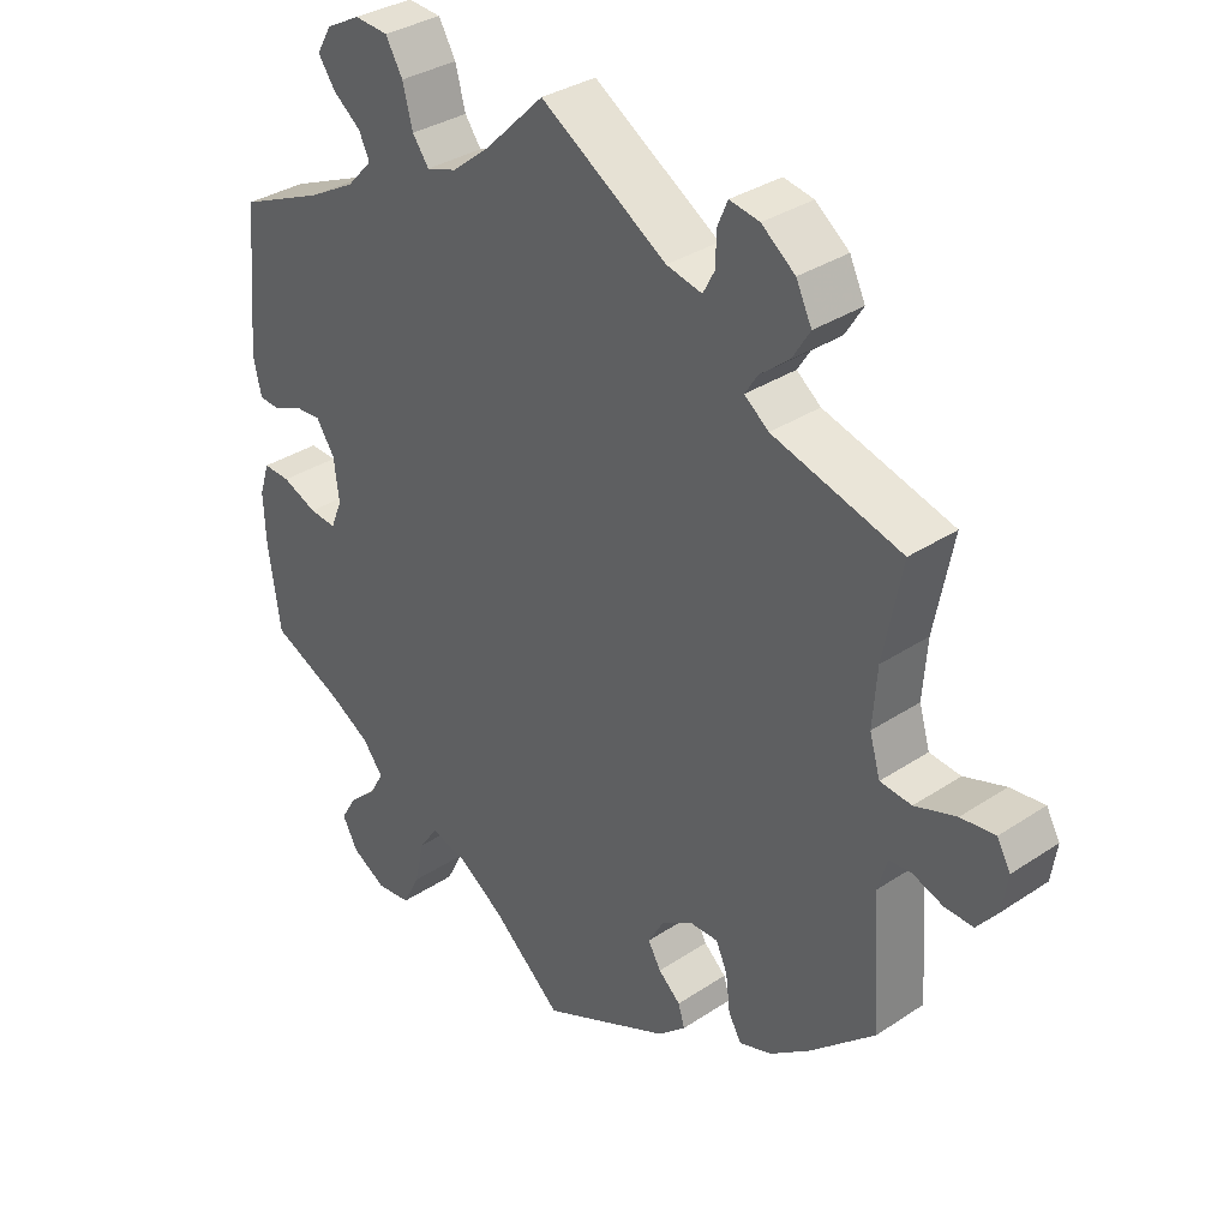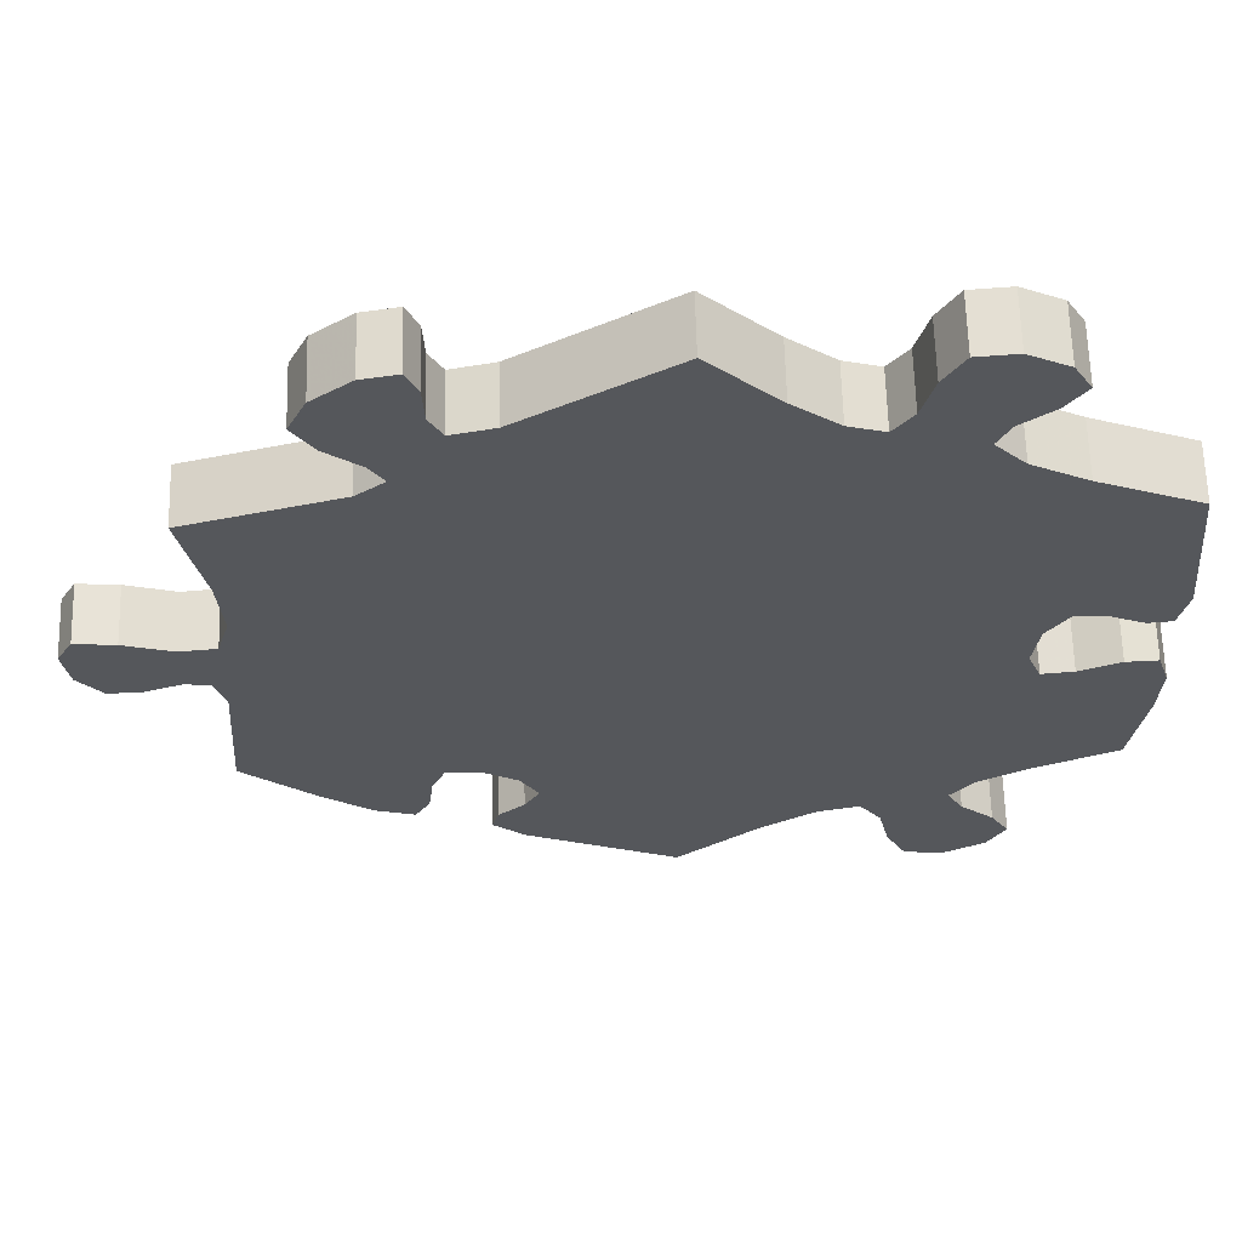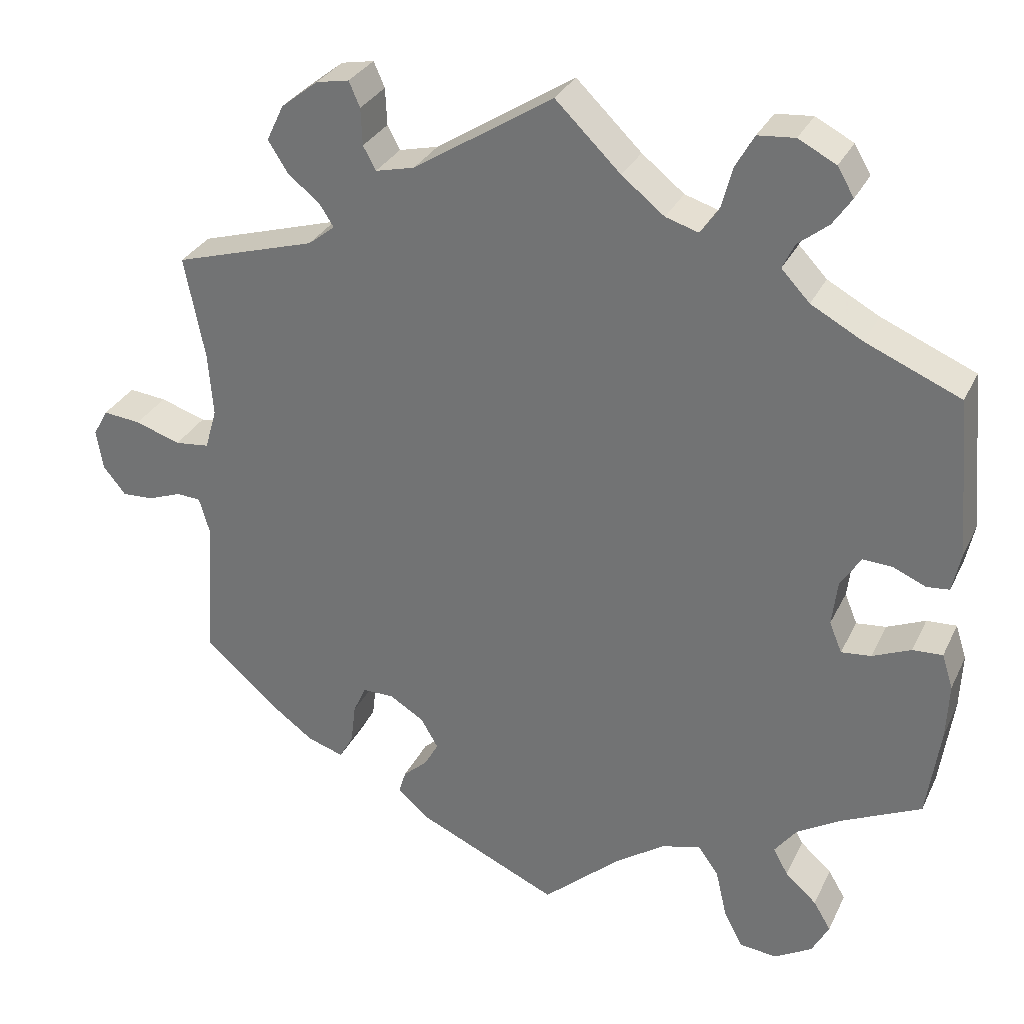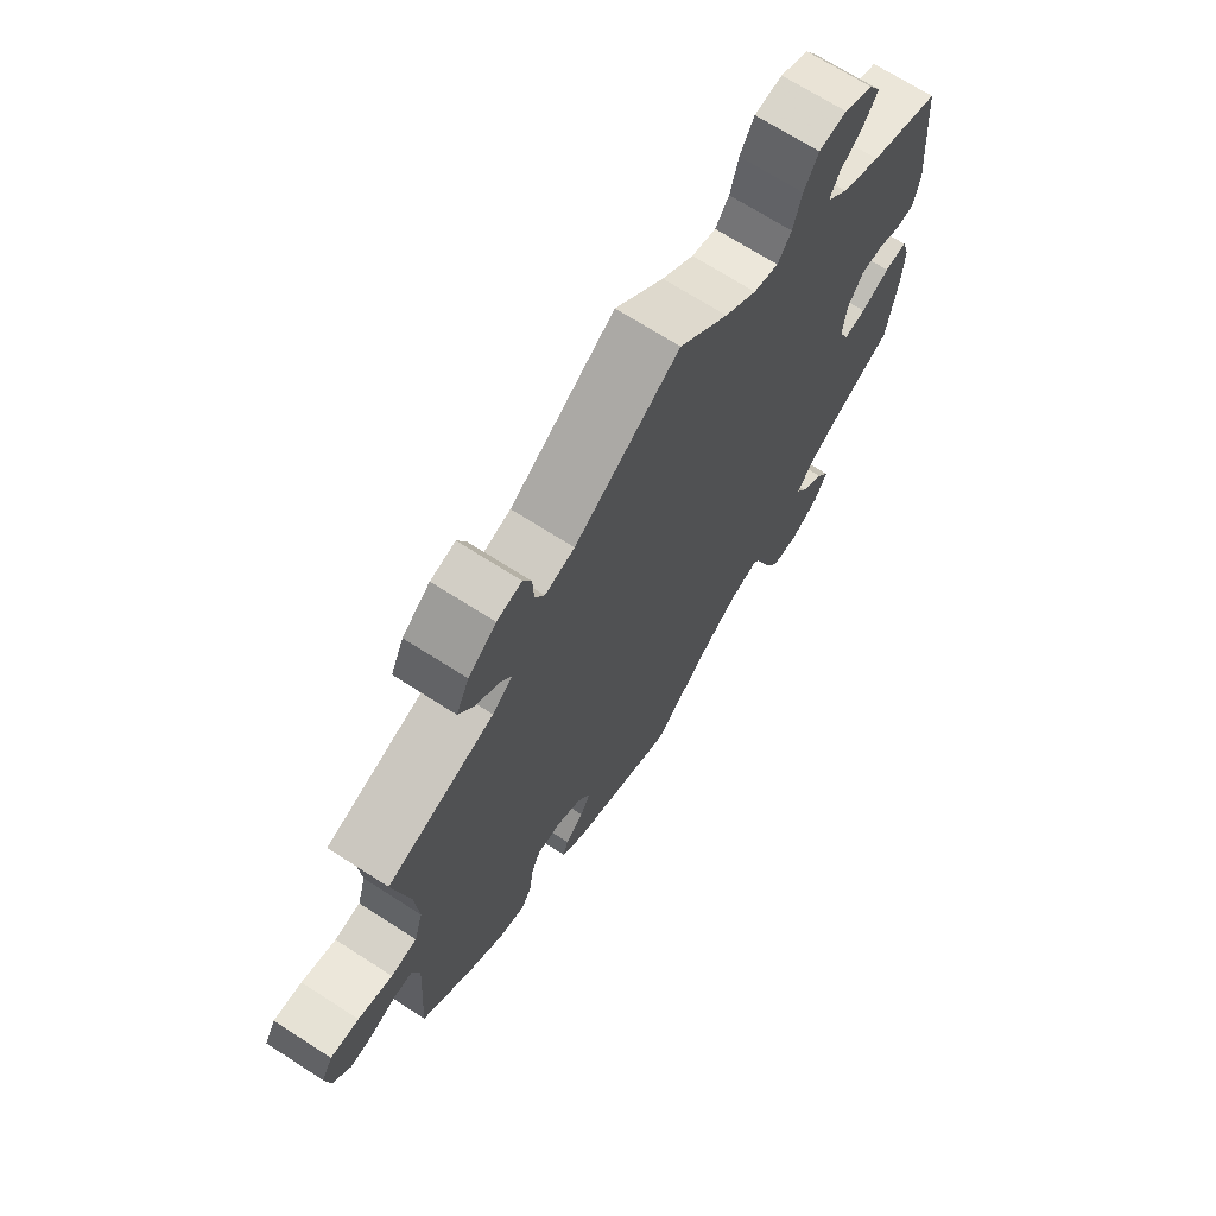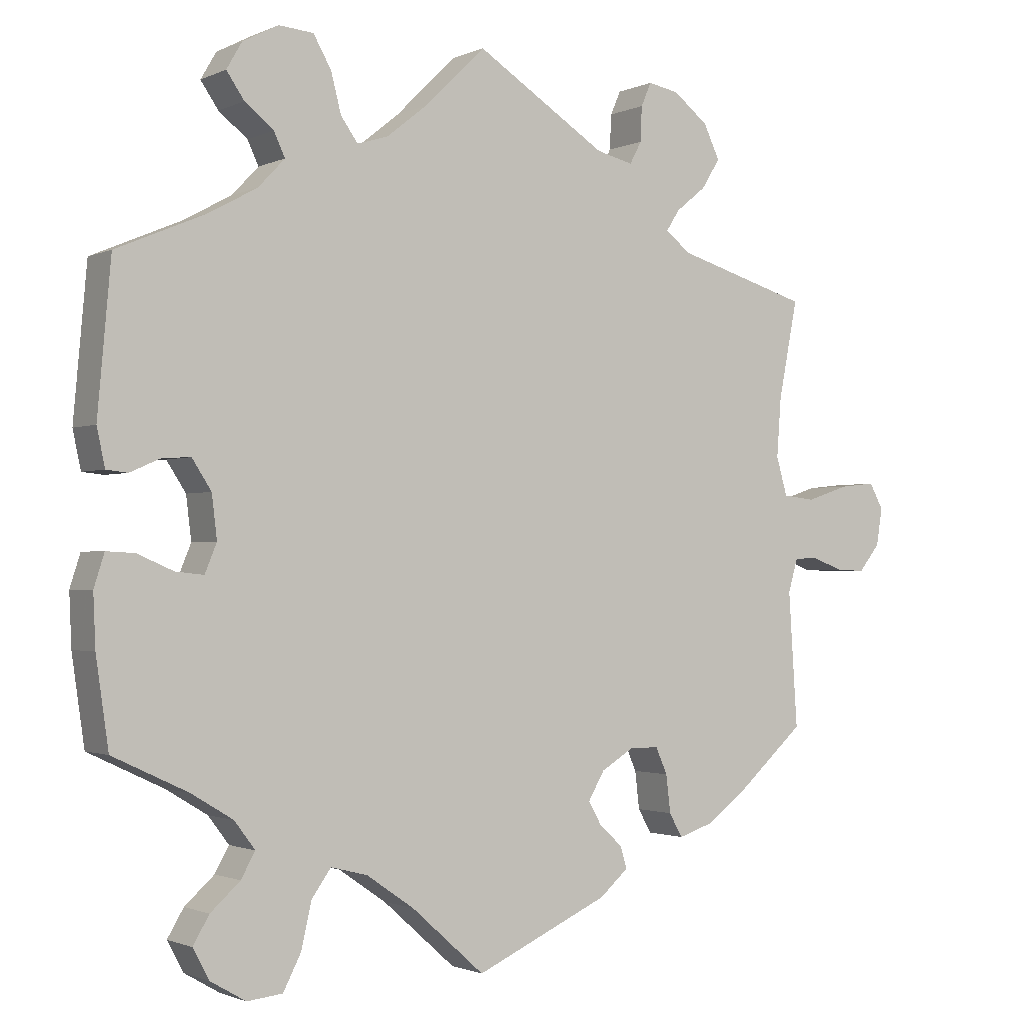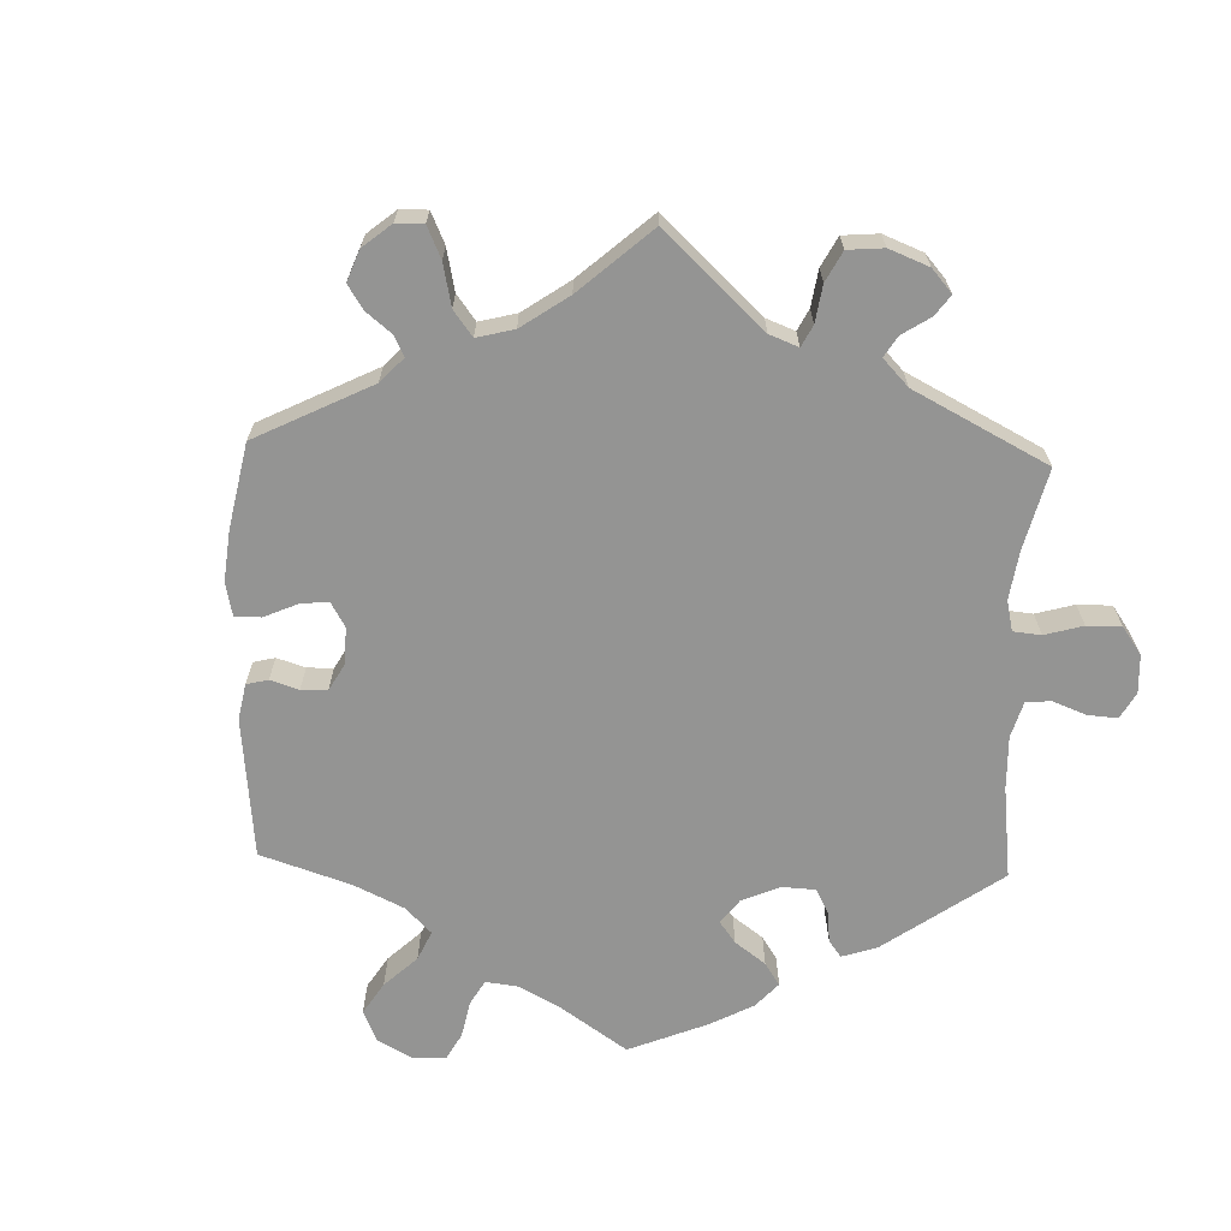
<metadata>
{"format":"obj","ext":"obj","renderer":"f3d","projection":"perspective","resolution":1024,"background":"white","views":[{"elev":33.5,"azim":-132.3,"up":"+Z"},{"elev":63.4,"azim":-1.5,"up":"+Z"},{"elev":30.5,"azim":22.1,"up":"+Z"},{"elev":69.9,"azim":-57.3,"up":"+Z"},{"elev":-1.5,"azim":147.4,"up":"+Z"},{"elev":-67.0,"azim":-61.9,"up":"+Y"}]}
</metadata>
<code>
v -0.489 0.07 -0.106
v -0.502 0.07 -0.061
v -0.533 0.07 -0.059
v -0.576 0.07 -0.075
v -0.616 0.07 -0.077
v -0.645 0.07 -0.041
v -0.653 0.07 0.01
v -0.634 0.07 0.044
v -0.586 0.07 0.039
v -0.528 0.07 0.02
v -0.484 0.07 0.025
v -0.469 0.07 0.077
v -0.475 0.07 0.157
v -0.501 0.07 0.289
v -0.32 0.07 0.343
v -0.286 0.07 0.37
v -0.304 0.07 0.398
v -0.345 0.07 0.431
v -0.37 0.07 0.471
v -0.348 0.07 0.517
v -0.301 0.07 0.554
v -0.259 0.07 0.562
v -0.245 0.07 0.53
v -0.243 0.07 0.483
v -0.227 0.07 0.453
v -0.177 0.07 0.465
v 0 0.07 0.578
v 0.083 0.07 0.497
v 0.137 0.07 0.454
v 0.179 0.07 0.441
v 0.202 0.07 0.473
v 0.216 0.07 0.527
v 0.24 0.07 0.569
v 0.287 0.07 0.573
v 0.335 0.07 0.548
v 0.356 0.07 0.512
v 0.332 0.07 0.477
v 0.293 0.07 0.446
v 0.278 0.07 0.414
v 0.314 0.07 0.376
v 0.38 0.07 0.34
v 0.5 0.07 0.289
v 0.518 0.07 0.088
v 0.507 0.07 0.037
v 0.478 0.07 0.034
v 0.437 0.07 0.052
v 0.399 0.07 0.054
v 0.373 0.07 0.014
v 0.366 0.07 -0.044
v 0.382 0.07 -0.083
v 0.42 0.07 -0.079
v 0.469 0.07 -0.058
v 0.507 0.07 -0.056
v 0.521 0.07 -0.1
v 0.518 0.07 -0.17
v 0.501 0.07 -0.288
v 0.399 0.07 -0.336
v 0.343 0.07 -0.37
v 0.315 0.07 -0.407
v 0.334 0.07 -0.441
v 0.374 0.07 -0.477
v 0.396 0.07 -0.514
v 0.374 0.07 -0.555
v 0.326 0.07 -0.583
v 0.278 0.07 -0.578
v 0.254 0.07 -0.531
v 0.24 0.07 -0.47
v 0.214 0.07 -0.433
v 0.164 0.07 -0.446
v 0.1 0.07 -0.49
v 0.001 0.07 -0.578
v -0.18 0.07 -0.496
v -0.219 0.07 -0.462
v -0.21 0.07 -0.432
v -0.179 0.07 -0.404
v -0.161 0.07 -0.372
v -0.183 0.07 -0.334
v -0.227 0.07 -0.307
v -0.267 0.07 -0.307
v -0.283 0.07 -0.343
v -0.289 0.07 -0.394
v -0.307 0.07 -0.426
v -0.353 0.07 -0.411
v -0.41 0.07 -0.369
v -0.501 0.07 -0.288
v -0.489 0 -0.106
v -0.502 0 -0.061
v -0.533 0 -0.059
v -0.576 0 -0.075
v -0.616 0 -0.077
v -0.645 0 -0.041
v -0.653 0 0.01
v -0.634 0 0.044
v -0.586 0 0.039
v -0.528 0 0.02
v -0.484 0 0.025
v -0.469 0 0.077
v -0.475 0 0.157
v -0.501 0 0.289
v -0.32 0 0.343
v -0.286 0 0.37
v -0.304 0 0.398
v -0.345 0 0.431
v -0.37 0 0.471
v -0.348 0 0.517
v -0.301 0 0.554
v -0.259 0 0.562
v -0.245 0 0.53
v -0.243 0 0.483
v -0.227 0 0.453
v -0.177 0 0.465
v 0 0 0.578
v 0.083 0 0.497
v 0.137 0 0.454
v 0.179 0 0.441
v 0.202 0 0.473
v 0.216 0 0.527
v 0.24 0 0.569
v 0.287 0 0.573
v 0.335 0 0.548
v 0.356 0 0.512
v 0.332 0 0.477
v 0.293 0 0.446
v 0.278 0 0.414
v 0.314 0 0.376
v 0.38 0 0.34
v 0.5 0 0.289
v 0.518 0 0.088
v 0.507 0 0.037
v 0.478 0 0.034
v 0.437 0 0.052
v 0.399 0 0.054
v 0.373 0 0.014
v 0.366 0 -0.044
v 0.382 0 -0.083
v 0.42 0 -0.079
v 0.469 0 -0.058
v 0.507 0 -0.056
v 0.521 0 -0.1
v 0.518 0 -0.17
v 0.501 0 -0.288
v 0.399 0 -0.336
v 0.343 0 -0.37
v 0.315 0 -0.407
v 0.334 0 -0.441
v 0.374 0 -0.477
v 0.396 0 -0.514
v 0.374 0 -0.555
v 0.326 0 -0.583
v 0.278 0 -0.578
v 0.254 0 -0.531
v 0.24 0 -0.47
v 0.214 0 -0.433
v 0.164 0 -0.446
v 0.1 0 -0.49
v 0.001 0 -0.578
v -0.18 0 -0.496
v -0.219 0 -0.462
v -0.21 0 -0.432
v -0.179 0 -0.404
v -0.161 0 -0.372
v -0.183 0 -0.334
v -0.227 0 -0.307
v -0.267 0 -0.307
v -0.283 0 -0.343
v -0.289 0 -0.394
v -0.307 0 -0.426
v -0.353 0 -0.411
v -0.41 0 -0.369
v -0.501 0 -0.288
f 84 85 1
f 83 84 1 2
f 80 81 82 83
f 79 80 83 2
f 78 79 2
f 77 78 2
f 72 73 74 75
f 70 71 72 75
f 69 70 75 76
f 68 69 76 77
f 64 65 66 67
f 64 67 68
f 63 64 68
f 60 61 62 63
f 59 60 63 68
f 58 59 68 77
f 54 55 56 57
f 51 52 53 54
f 50 51 54 57
f 49 50 57 58
f 43 44 45 46
f 41 42 43 46
f 40 41 46 47
f 39 40 47 48
f 35 36 37 38
f 35 38 39
f 34 35 39
f 31 32 33 34
f 30 31 34 39
f 26 27 28
f 25 26 28 29
f 21 22 23 24
f 21 24 25
f 20 21 25
f 17 18 19 20
f 16 17 20 25
f 13 14 15
f 12 13 15 16
f 11 12 16 25
f 7 8 9 10
f 5 6 7 10
f 3 4 5 10
f 2 3 10 11
f 49 58 77 2
f 30 39 48 49
f 25 29 30 49
f 2 11 25 49
f 86 170 169
f 87 86 169 168
f 168 167 166 165
f 87 168 165 164
f 87 164 163
f 87 163 162
f 160 159 158 157
f 160 157 156 155
f 161 160 155 154
f 162 161 154 153
f 152 151 150 149
f 153 152 149
f 153 149 148
f 148 147 146 145
f 153 148 145 144
f 162 153 144 143
f 142 141 140 139
f 139 138 137 136
f 142 139 136 135
f 143 142 135 134
f 131 130 129 128
f 131 128 127 126
f 132 131 126 125
f 133 132 125 124
f 123 122 121 120
f 124 123 120
f 124 120 119
f 119 118 117 116
f 124 119 116 115
f 113 112 111
f 114 113 111 110
f 109 108 107 106
f 110 109 106
f 110 106 105
f 105 104 103 102
f 110 105 102 101
f 100 99 98
f 101 100 98 97
f 110 101 97 96
f 95 94 93 92
f 95 92 91 90
f 95 90 89 88
f 96 95 88 87
f 87 162 143 134
f 134 133 124 115
f 134 115 114 110
f 134 110 96 87
f 1 86 87 2
f 2 87 88 3
f 3 88 89 4
f 4 89 90 5
f 5 90 91 6
f 6 91 92 7
f 7 92 93 8
f 8 93 94 9
f 9 94 95 10
f 10 95 96 11
f 11 96 97 12
f 12 97 98 13
f 13 98 99 14
f 14 99 100 15
f 15 100 101 16
f 16 101 102 17
f 17 102 103 18
f 18 103 104 19
f 19 104 105 20
f 20 105 106 21
f 21 106 107 22
f 22 107 108 23
f 23 108 109 24
f 24 109 110 25
f 25 110 111 26
f 26 111 112 27
f 27 112 113 28
f 28 113 114 29
f 29 114 115 30
f 30 115 116 31
f 31 116 117 32
f 32 117 118 33
f 33 118 119 34
f 34 119 120 35
f 35 120 121 36
f 36 121 122 37
f 37 122 123 38
f 38 123 124 39
f 39 124 125 40
f 40 125 126 41
f 41 126 127 42
f 42 127 128 43
f 43 128 129 44
f 44 129 130 45
f 45 130 131 46
f 46 131 132 47
f 47 132 133 48
f 48 133 134 49
f 49 134 135 50
f 50 135 136 51
f 51 136 137 52
f 52 137 138 53
f 53 138 139 54
f 54 139 140 55
f 55 140 141 56
f 56 141 142 57
f 57 142 143 58
f 58 143 144 59
f 59 144 145 60
f 60 145 146 61
f 61 146 147 62
f 62 147 148 63
f 63 148 149 64
f 64 149 150 65
f 65 150 151 66
f 66 151 152 67
f 67 152 153 68
f 68 153 154 69
f 69 154 155 70
f 70 155 156 71
f 71 156 157 72
f 72 157 158 73
f 73 158 159 74
f 74 159 160 75
f 75 160 161 76
f 76 161 162 77
f 77 162 163 78
f 78 163 164 79
f 79 164 165 80
f 80 165 166 81
f 81 166 167 82
f 82 167 168 83
f 83 168 169 84
f 84 169 170 85
f 85 170 86 1

</code>
